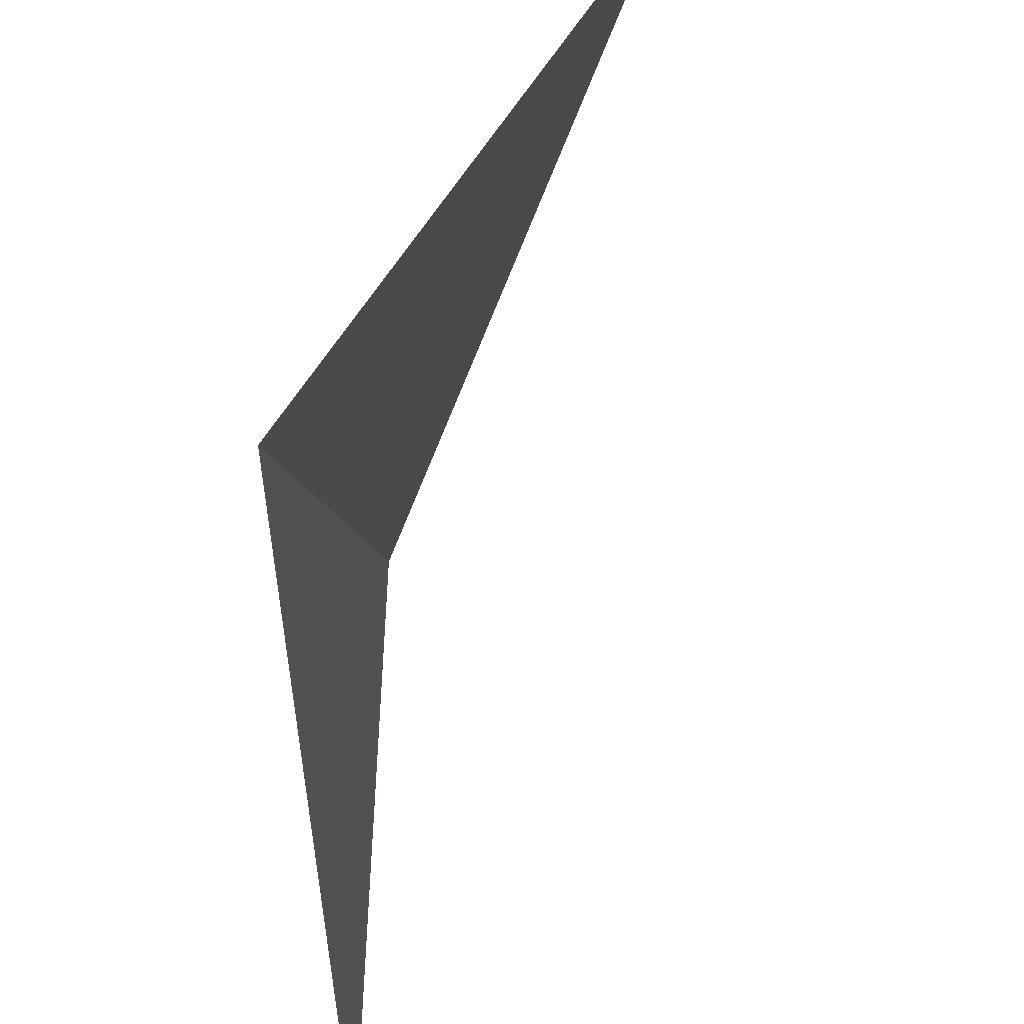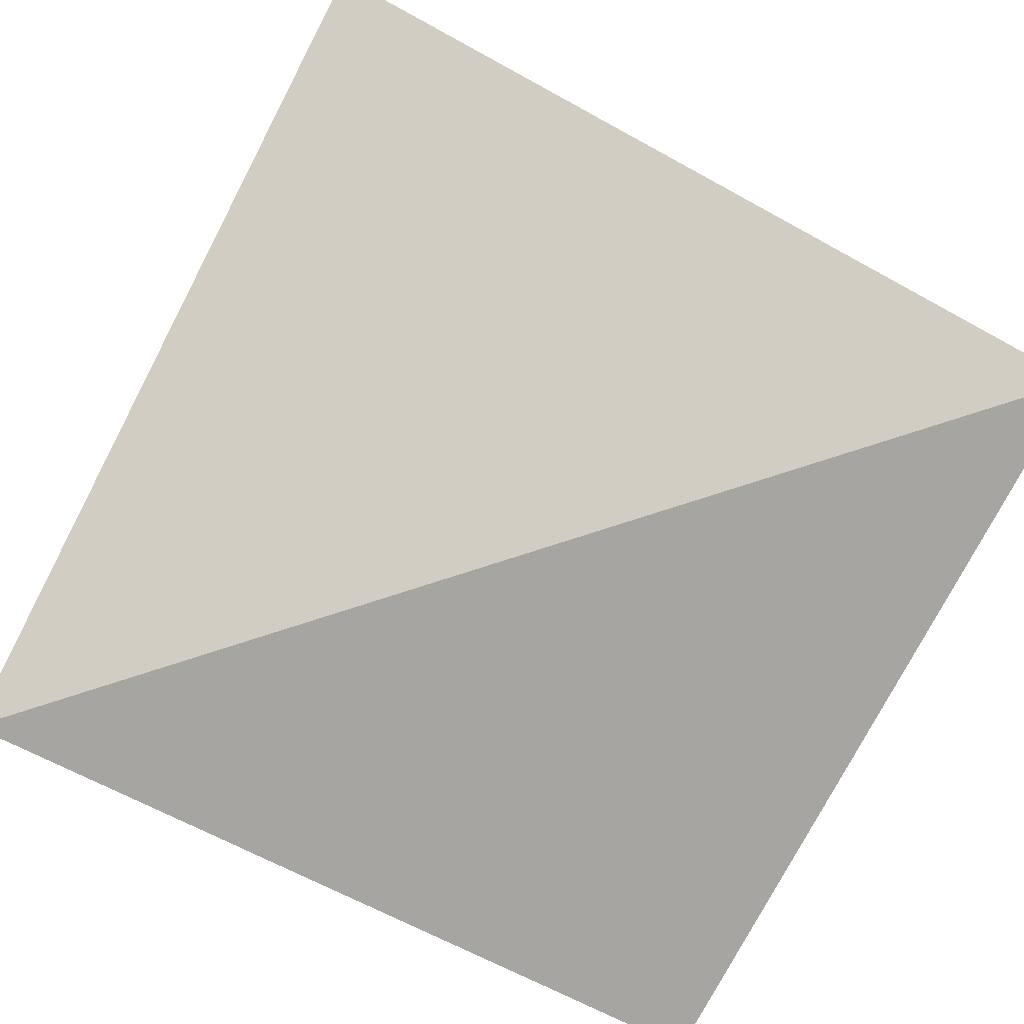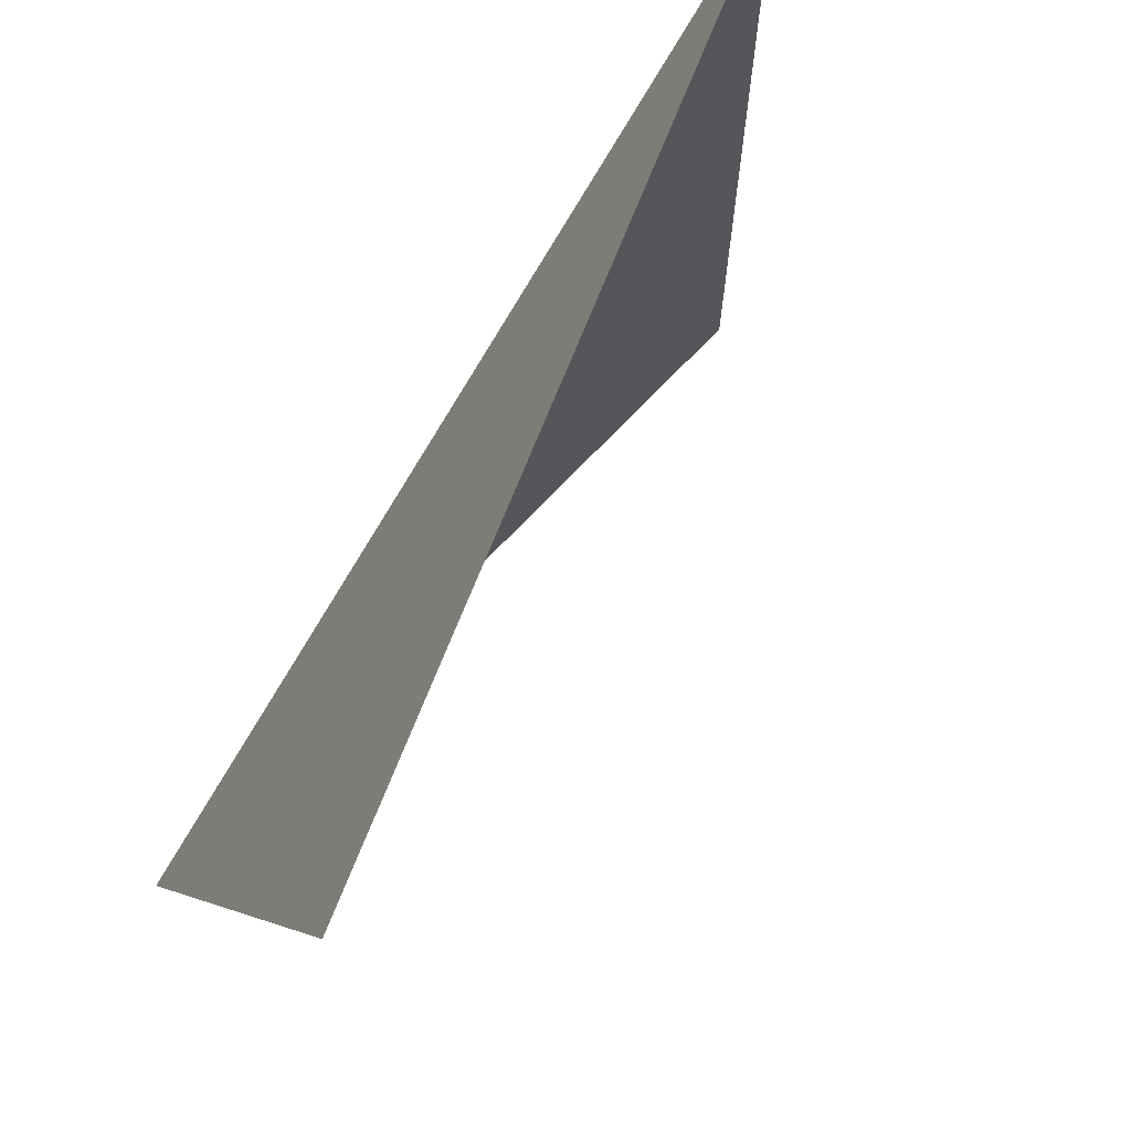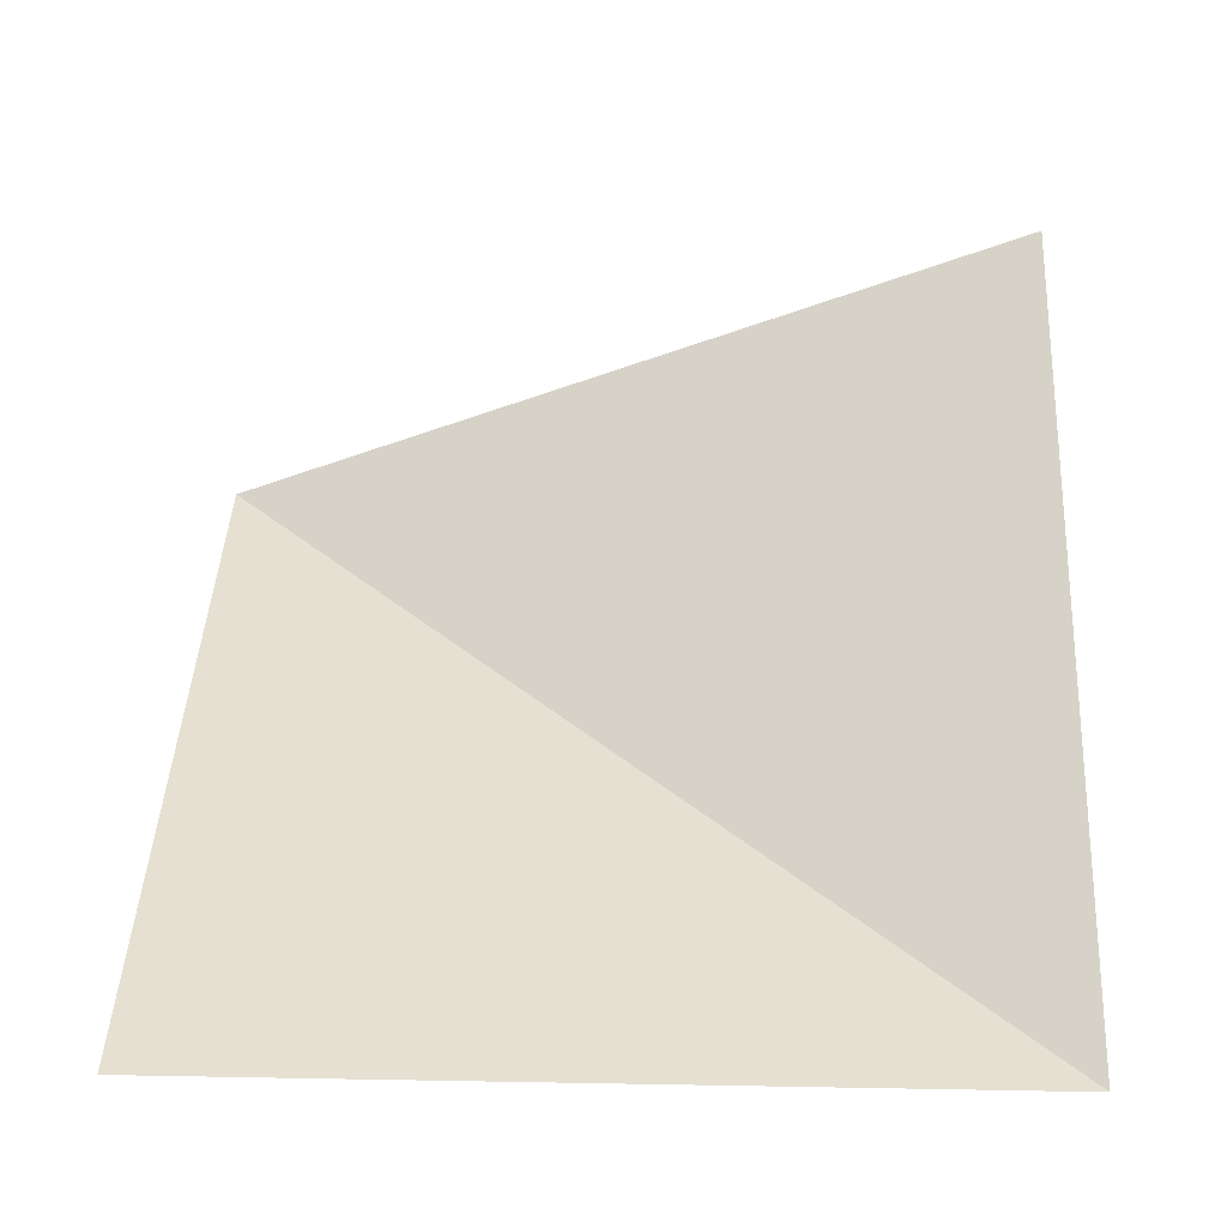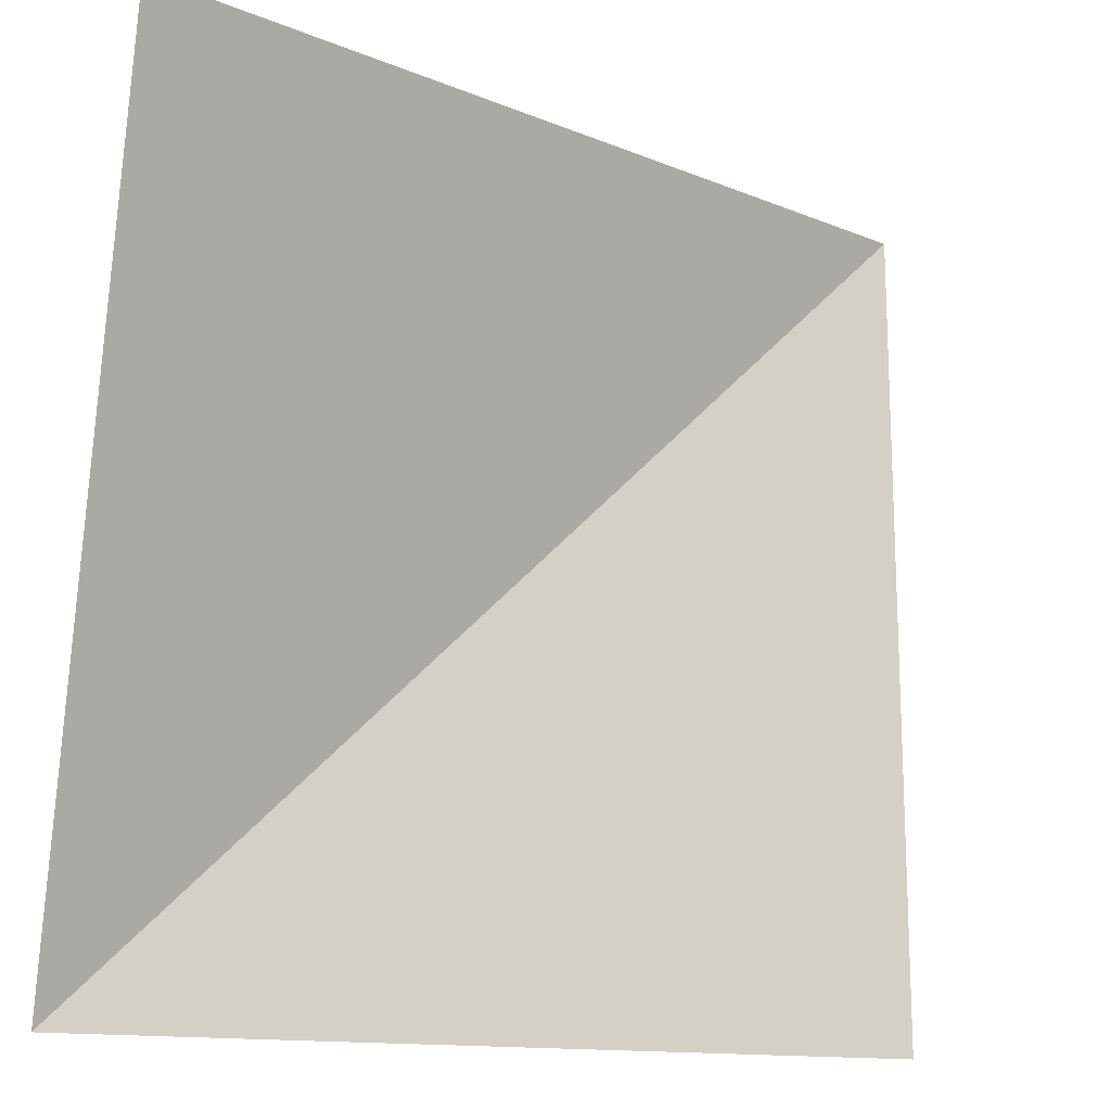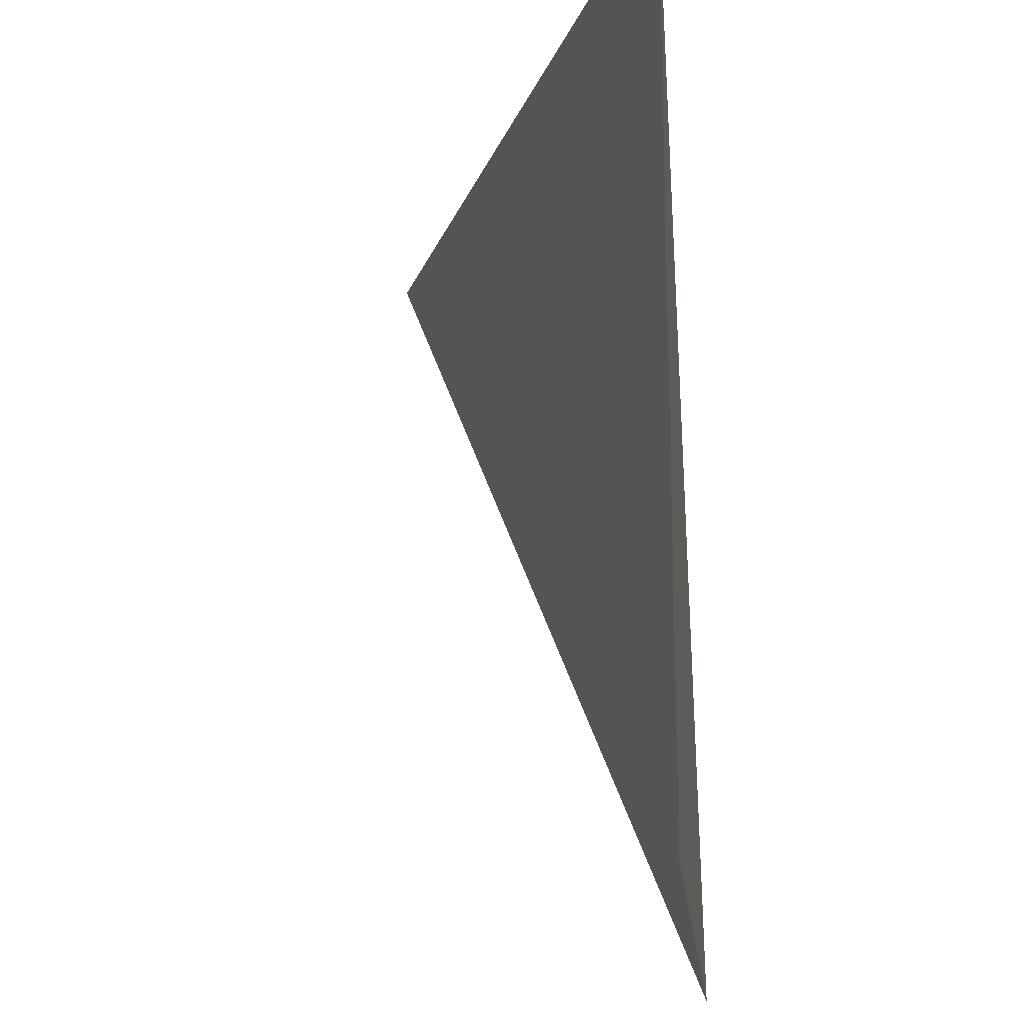
<metadata>
{"format":"obj","ext":"obj","renderer":"f3d","projection":"perspective","resolution":1024,"background":"white","views":[{"elev":-50.3,"azim":-87.5,"up":"+Y"},{"elev":-73.7,"azim":-116.8,"up":"+Z"},{"elev":70.3,"azim":-46.7,"up":"+Y"},{"elev":37.7,"azim":91.3,"up":"+Z"},{"elev":-15.6,"azim":-18.8,"up":"+Y"},{"elev":-18.4,"azim":95.7,"up":"+Y"}]}
</metadata>
<code>
o tileSTop
v  -1 -1 -0.4
v   1 -1 -0.4
v   1  1 -0.4
v  -1  1  0.4
f 1 3 4
f 1 2 3

</code>
